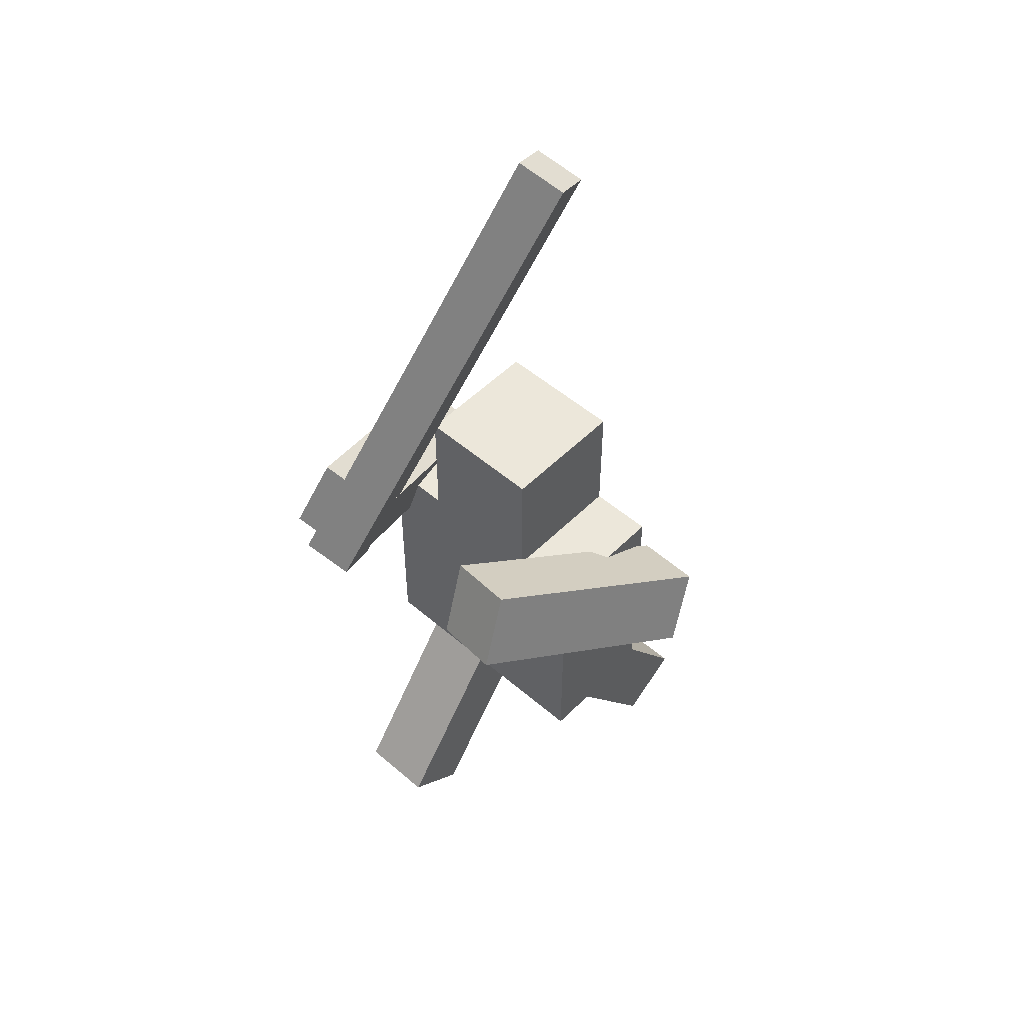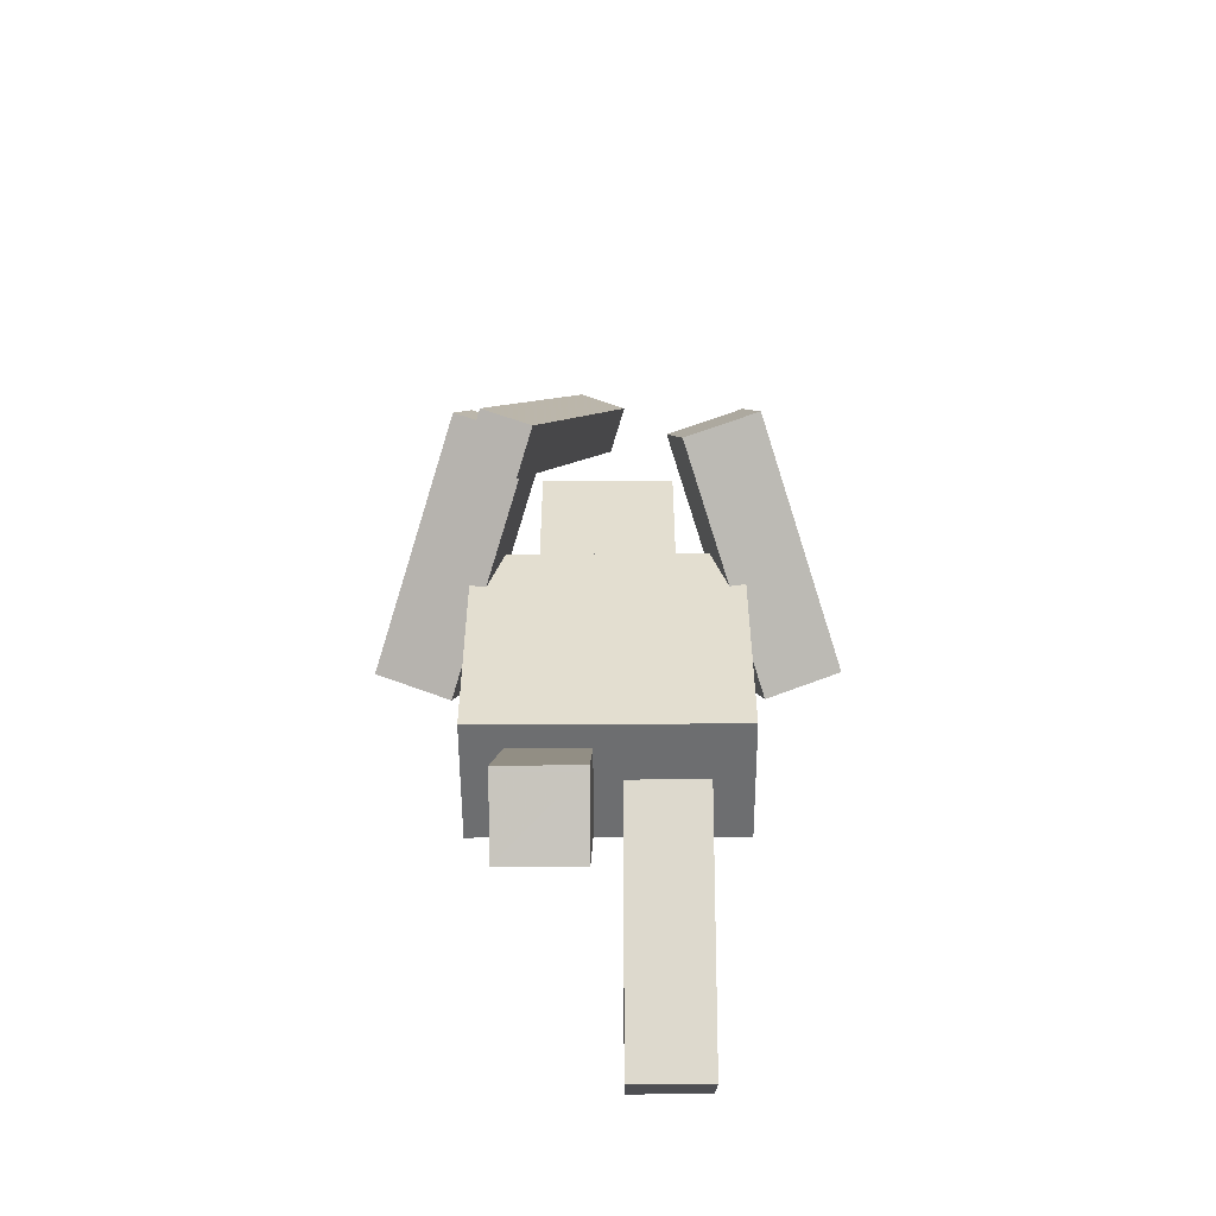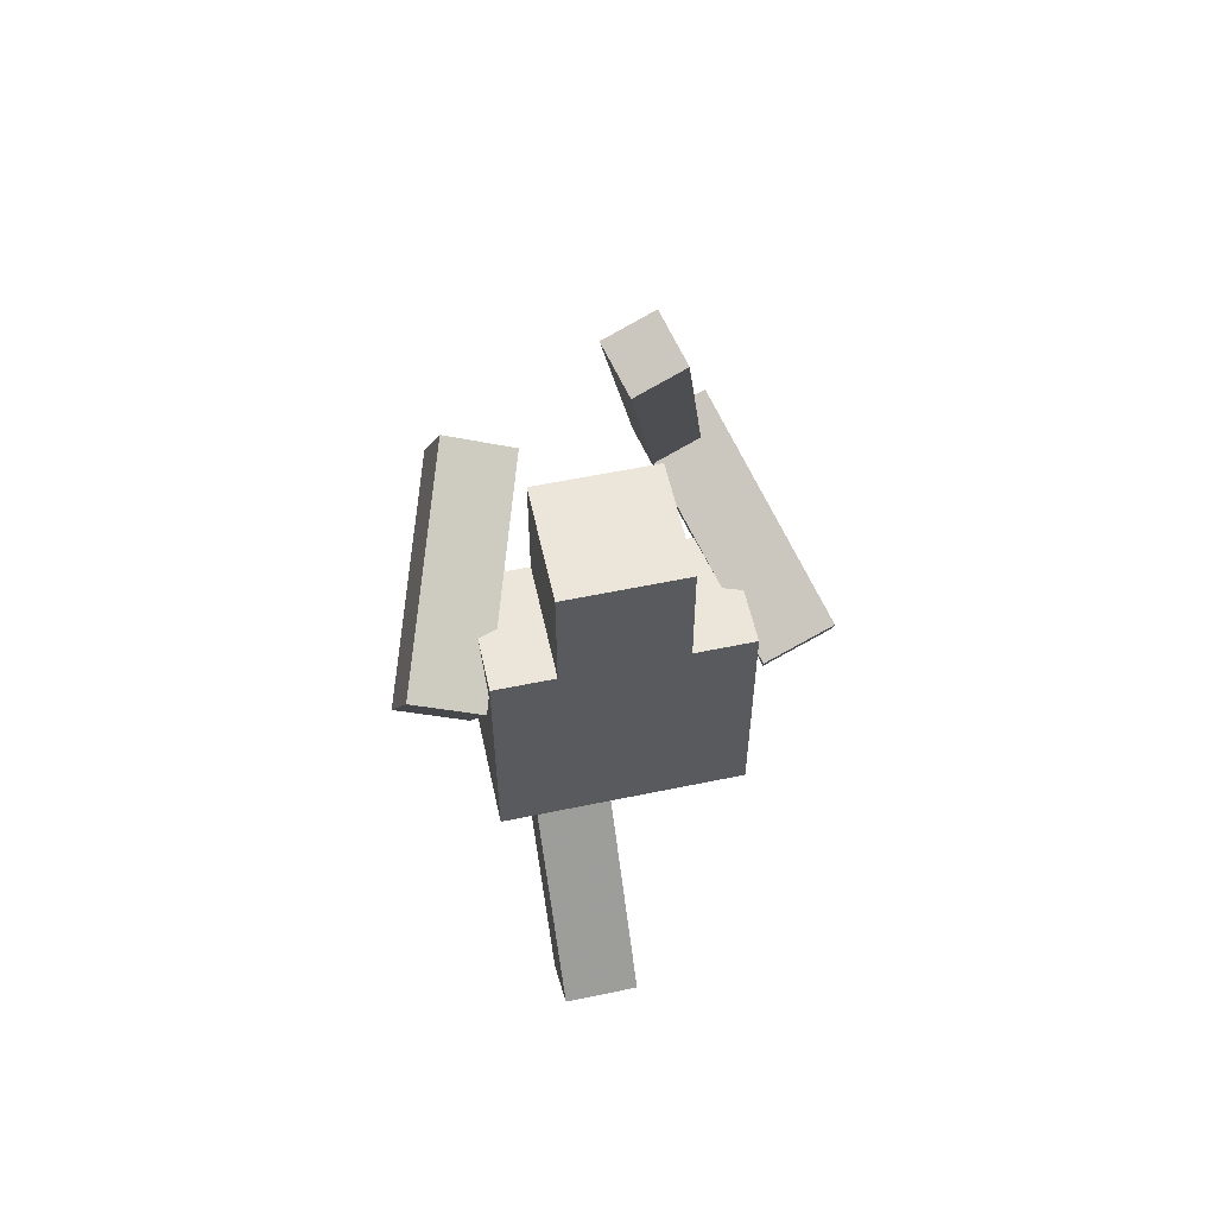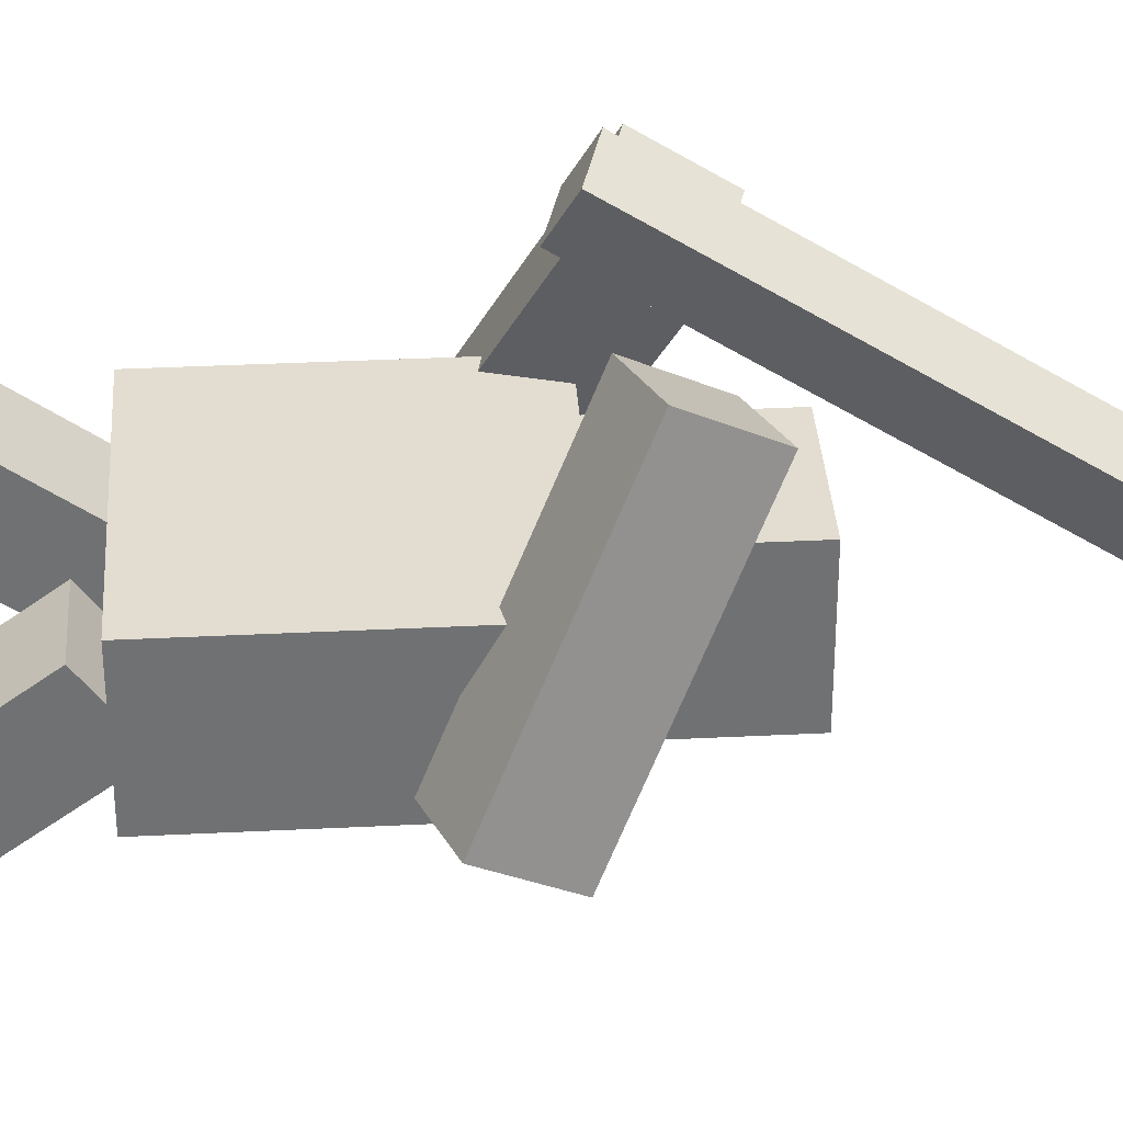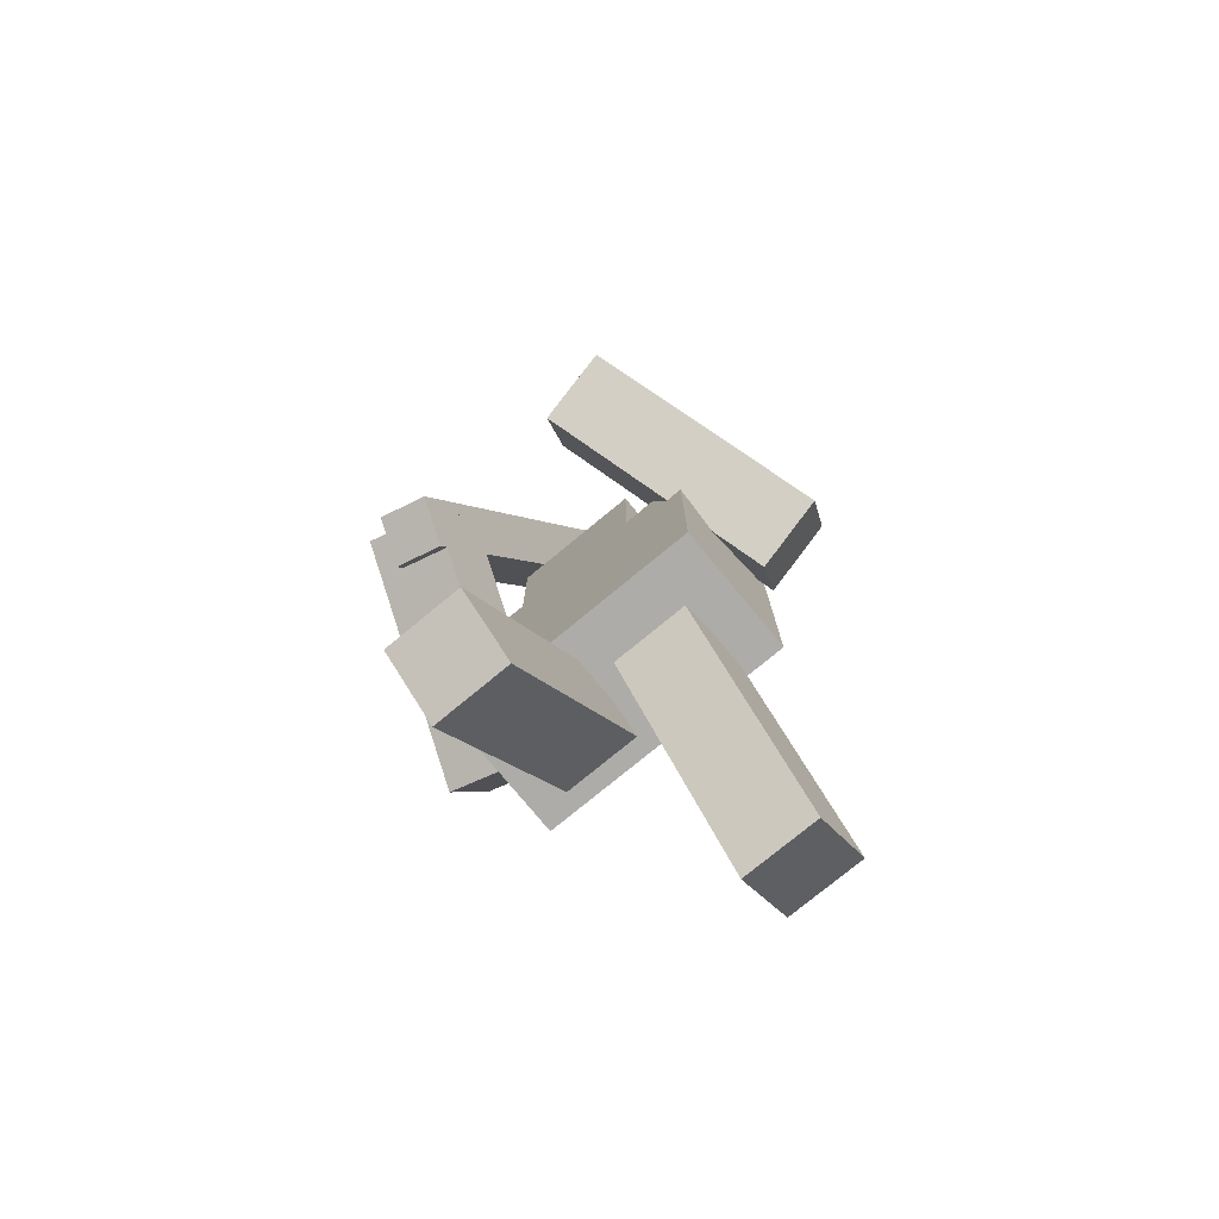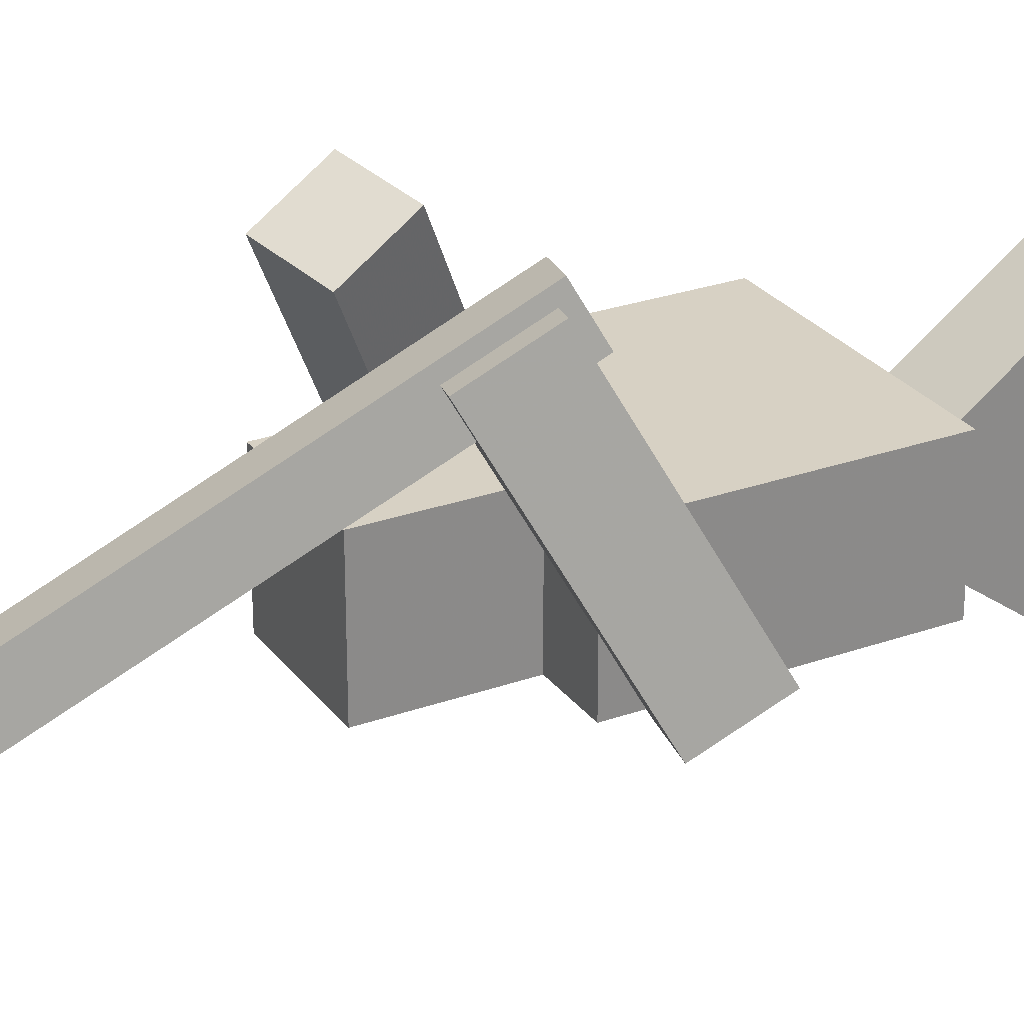
<metadata>
{"format":"obj","ext":"obj","renderer":"f3d","projection":"perspective","resolution":1024,"background":"white","views":[{"elev":51.7,"azim":43.0,"up":"+Y"},{"elev":-54.2,"azim":0.3,"up":"+Y"},{"elev":56.7,"azim":167.7,"up":"+Y"},{"elev":35.2,"azim":86.2,"up":"+Z"},{"elev":-77.0,"azim":39.5,"up":"+Y"},{"elev":27.1,"azim":-118.8,"up":"+Z"}]}
</metadata>
<code>
o 立方体
v 0.5 1 0.123
v 0.5 2 0.123
v 0.5 1 0.623
v 0.5 2 0.623
v -0.5 1 0.123
v -0.5 2 0.123
v -0.5 1 0.623
v -0.5 2 0.623
v 0.25 2 0.123
v 0.25 2.5 0.123
v 0.25 2 0.623
v 0.25 2.5 0.623
v -0.25 2 0.123
v -0.25 2.5 0.123
v -0.25 2 0.623
v -0.25 2.5 0.623
f 1 2 4 3
f 3 4 8 7
f 7 8 6 5
f 5 6 2 1
f 3 7 5 1
f 8 4 2 6
f 9 10 12 11
f 11 12 16 15
f 15 16 14 13
f 13 14 10 9
f 11 15 13 9
f 16 12 10 14
o 立方体.001
v -0.2698 2.026 1.106
v -0.5701 1.608 0.2483
v -0.2197 2.285 0.962
v -0.52 1.867 0.1047
v -0.5515 2.112 1.162
v -0.8518 1.694 0.305
v -0.5014 2.371 1.019
v -0.8017 1.953 0.1614
v -0.2631 2.004 1.172
v -0.3232 1.92 1.001
v 0.07075 3.728 0.215
v 0.01068 3.644 0.04357
v -0.4509 2.061 1.21
v -0.511 1.978 1.039
v -0.1171 3.785 0.2529
v -0.1771 3.702 0.08139
f 17 18 20 19
f 19 20 24 23
f 23 24 22 21
f 21 22 18 17
f 19 23 21 17
f 24 20 18 22
f 25 26 28 27
f 27 28 32 31
f 31 32 30 29
f 29 30 26 25
f 27 31 29 25
f 32 28 26 30
o 立方体.002
v 0.5515 2.112 1.162
v 0.8518 1.694 0.305
v 0.5014 2.371 1.019
v 0.8017 1.953 0.1614
v 0.2698 2.026 1.106
v 0.5701 1.608 0.2483
v 0.2197 2.285 0.962
v 0.52 1.867 0.1047
f 33 34 36 35
f 35 36 40 39
f 39 40 38 37
f 37 38 34 33
f 35 39 37 33
f 40 36 34 38
o 立方体.003
v -0.05 0.1035 0.8029
v -0.05 0.9117 0.214
v -0.05 0.2801 1.045
v -0.05 1.088 0.4565
v -0.35 0.1035 0.8029
v -0.35 0.9117 0.214
v -0.35 0.2801 1.045
v -0.35 1.088 0.4565
f 41 42 44 43
f 43 44 48 47
f 47 48 46 45
f 45 46 42 41
f 43 47 45 41
f 48 44 42 46
o 立方体.004
v 0.35 0.2801 -0.3749
v 0.35 1.088 0.214
v 0.35 0.1035 -0.1324
v 0.35 0.9117 0.4565
v 0.05 0.2801 -0.3749
v 0.05 1.088 0.214
v 0.05 0.1035 -0.1324
v 0.05 0.9117 0.4565
f 49 50 52 51
f 51 52 56 55
f 55 56 54 53
f 53 54 50 49
f 51 55 53 49
f 56 52 50 54

</code>
